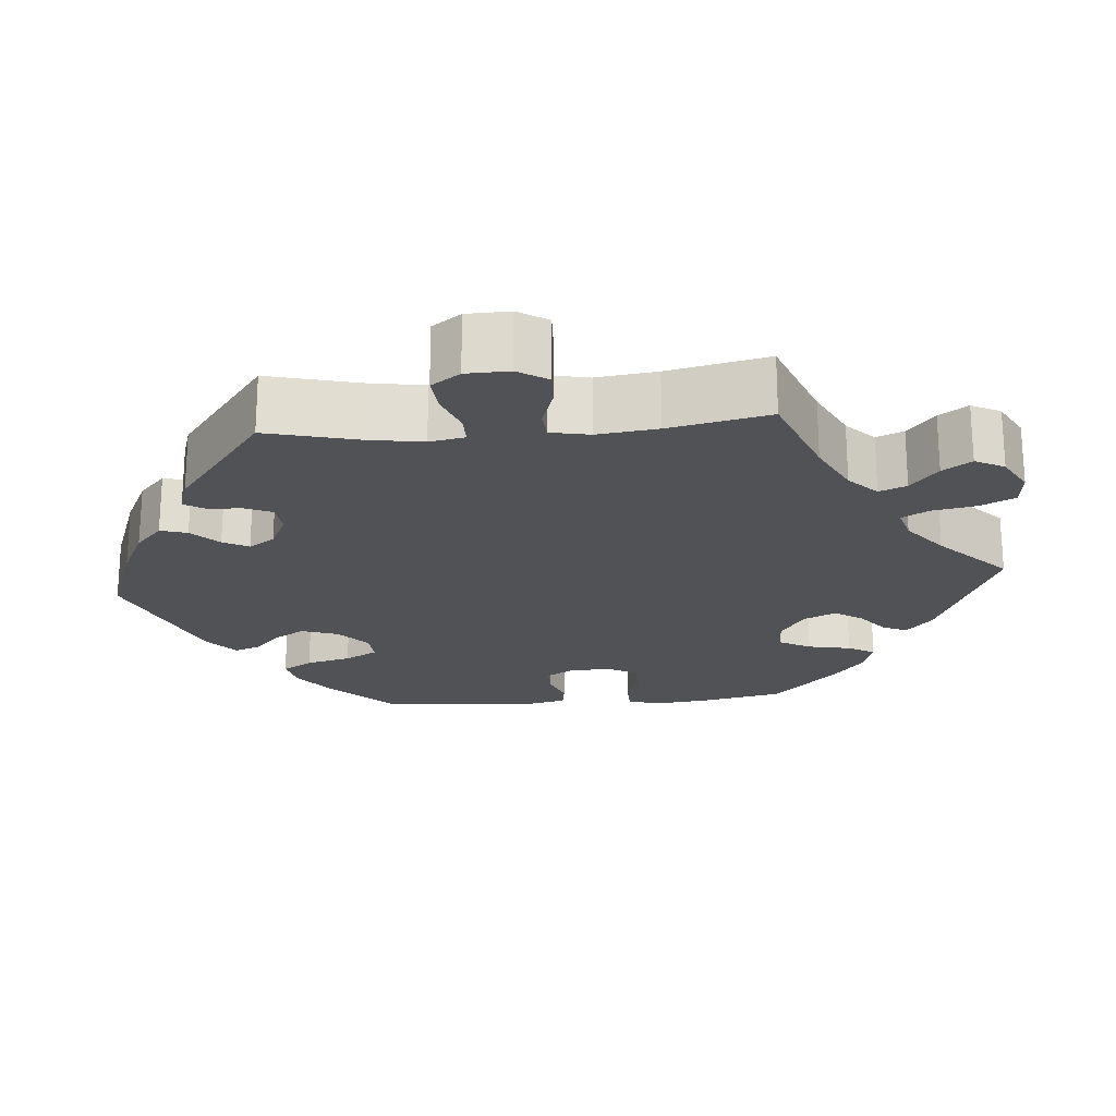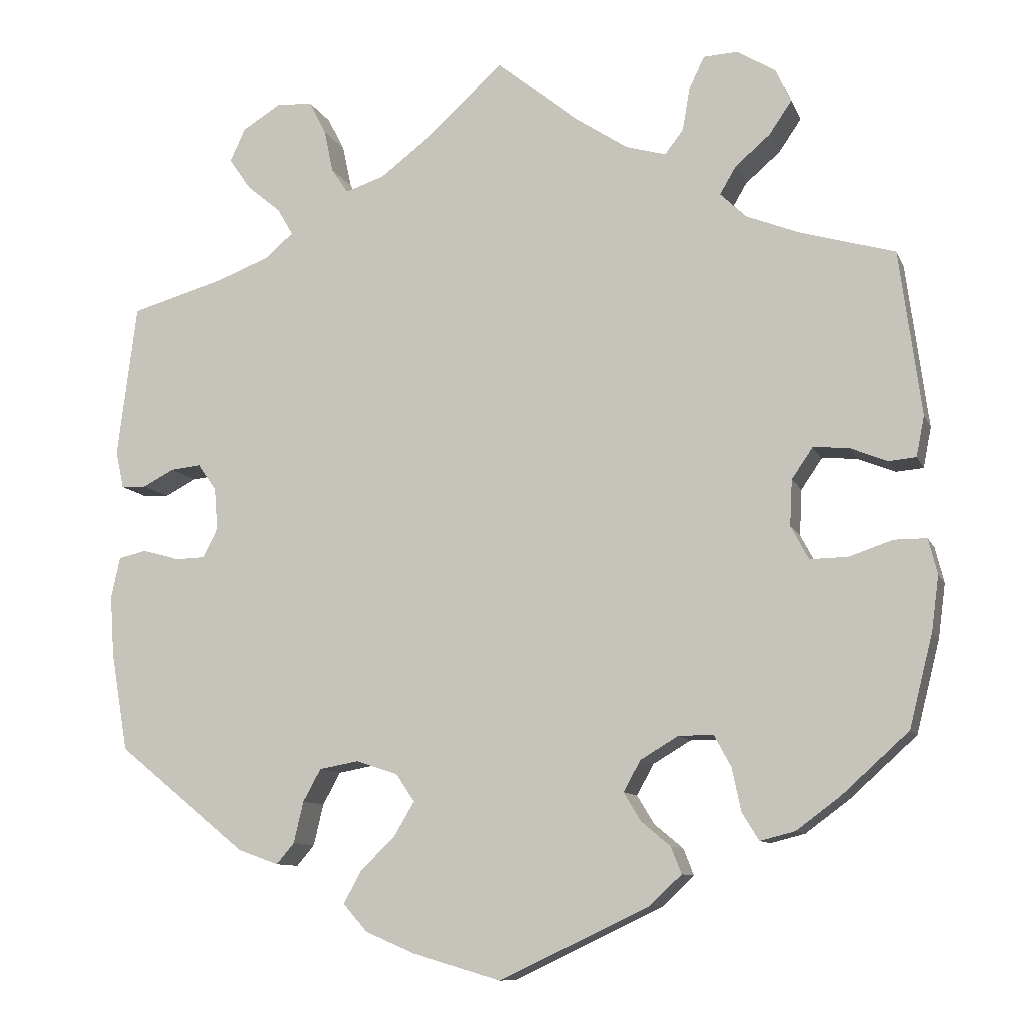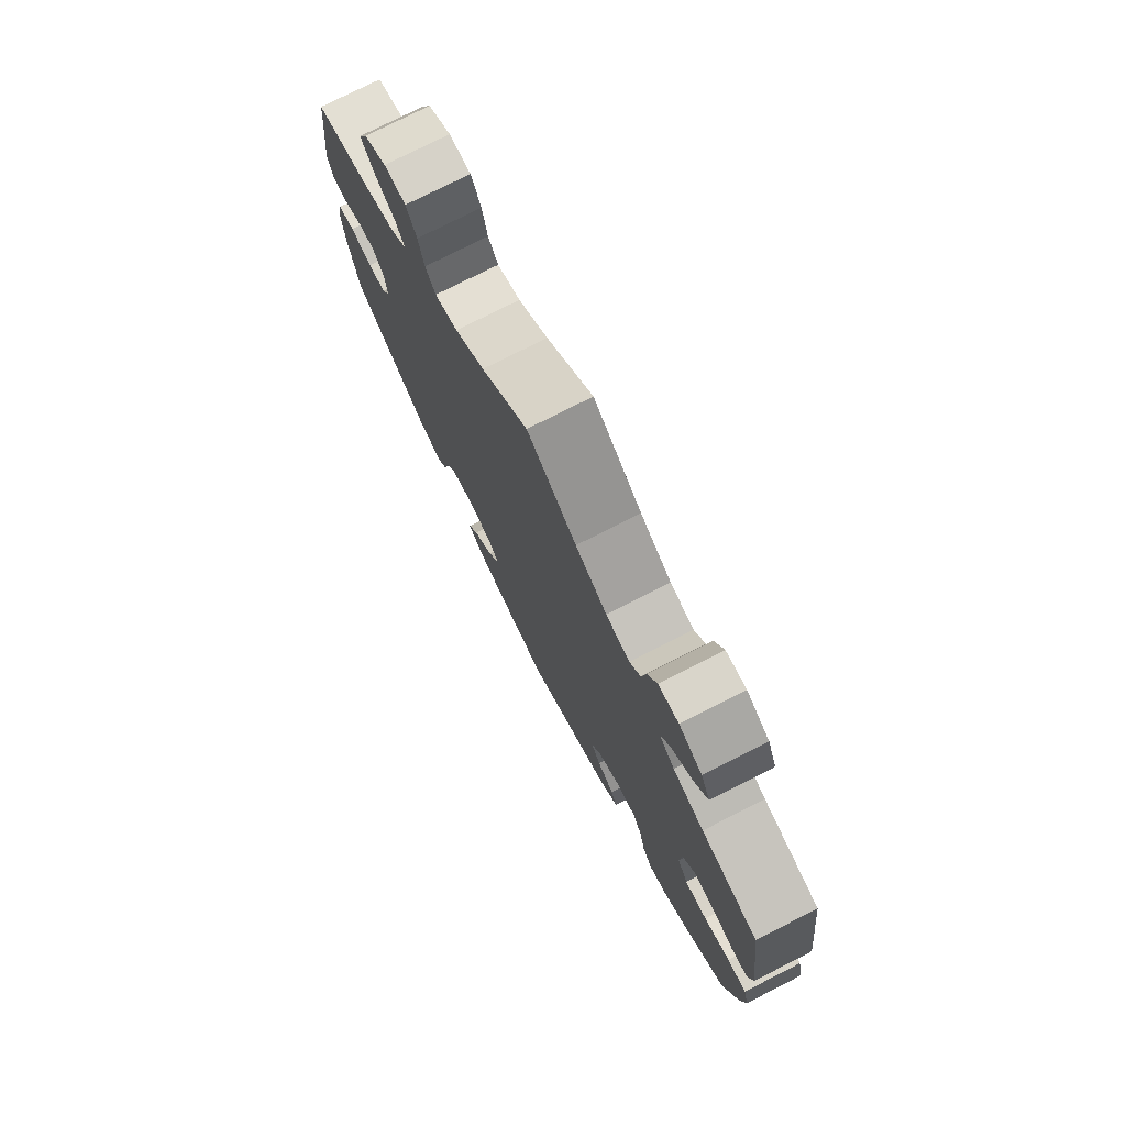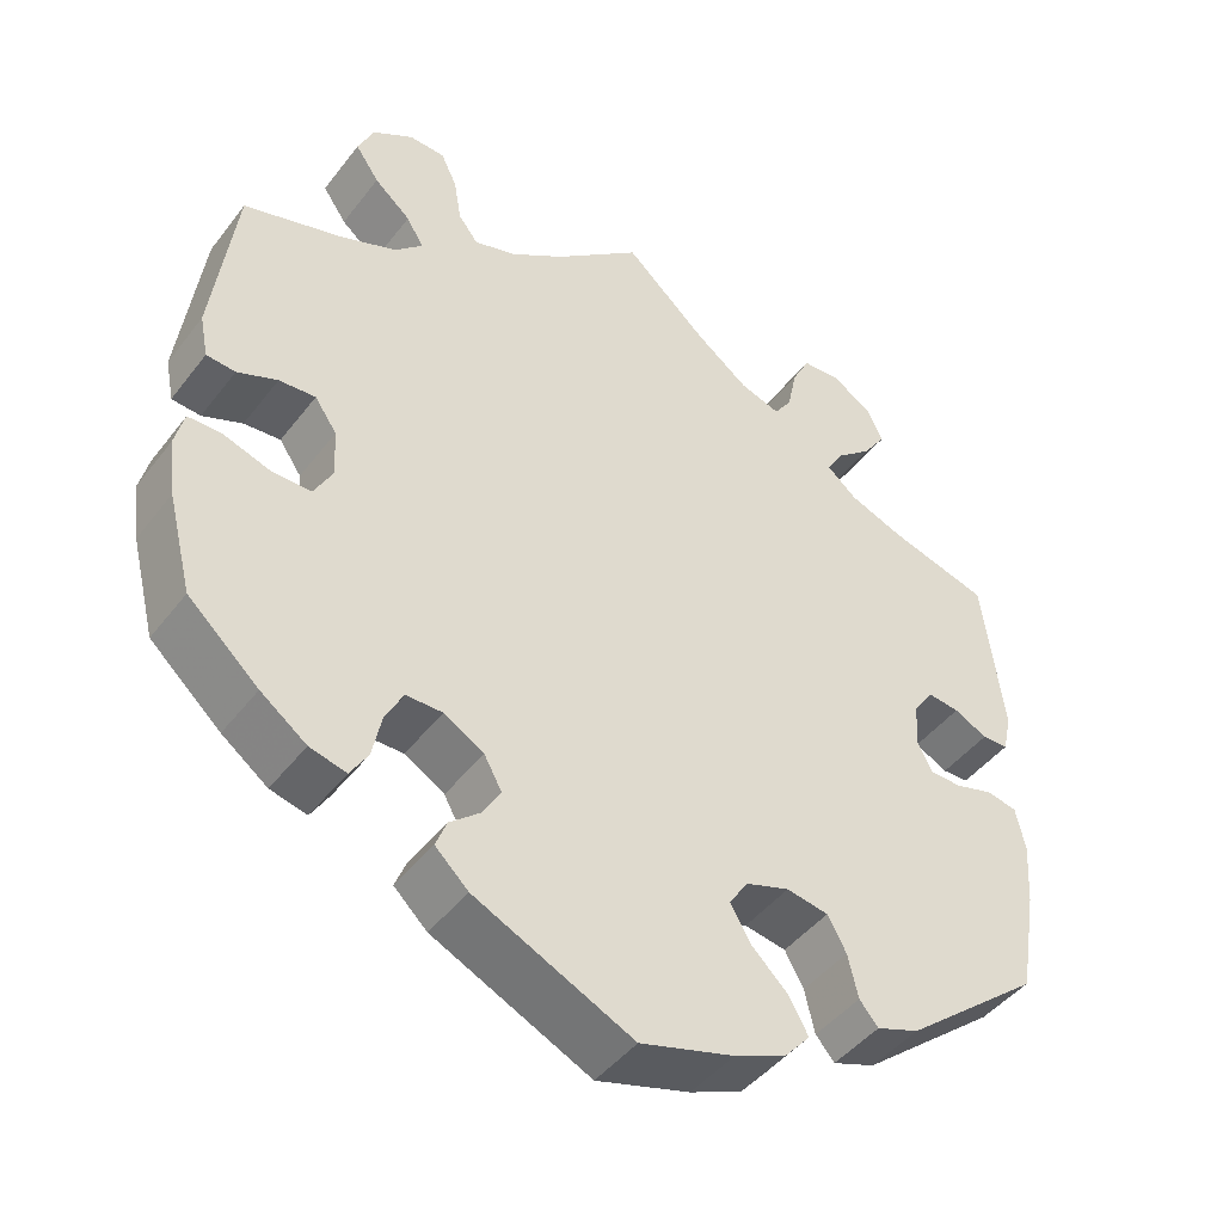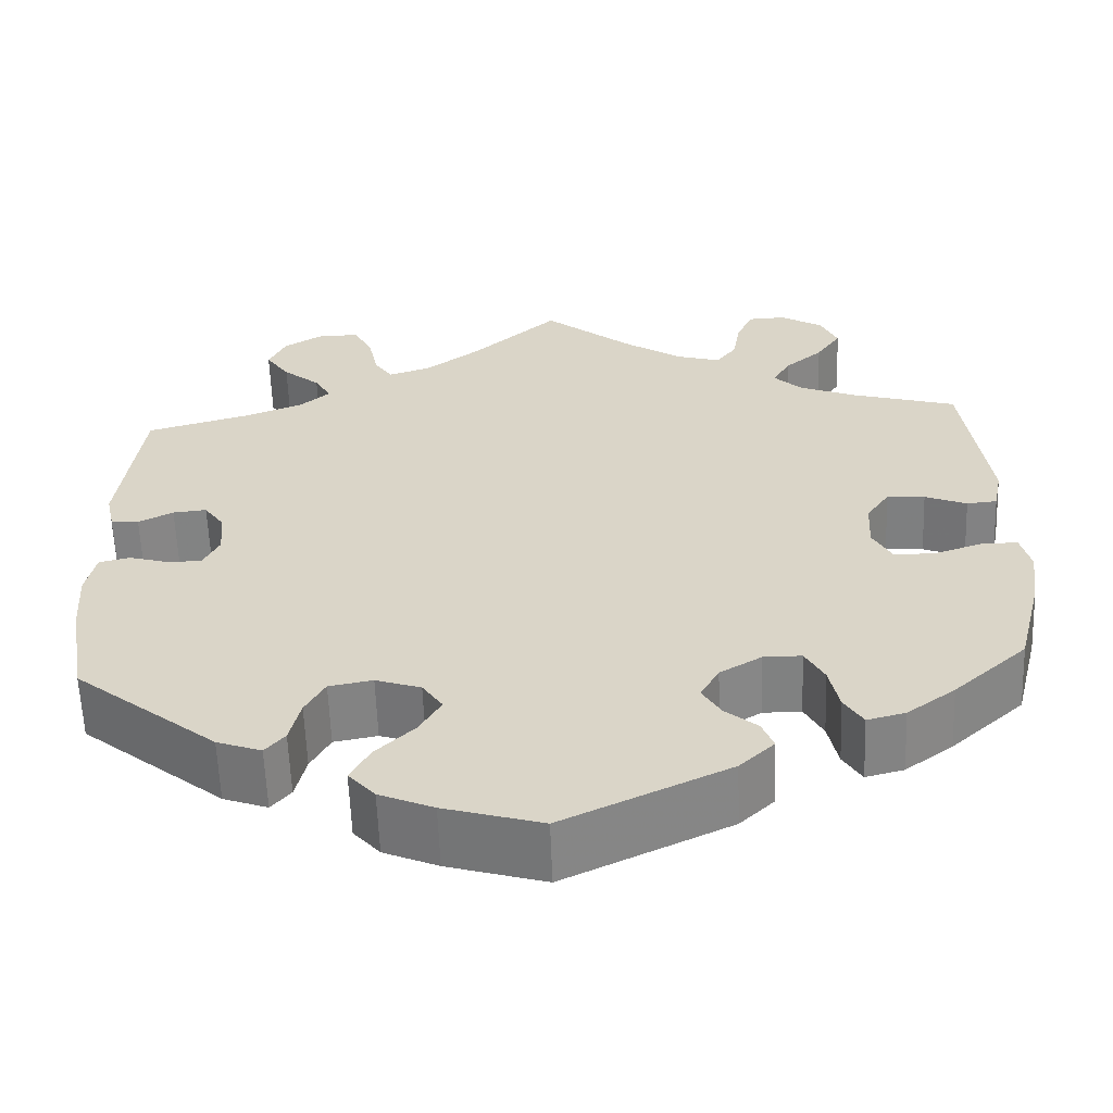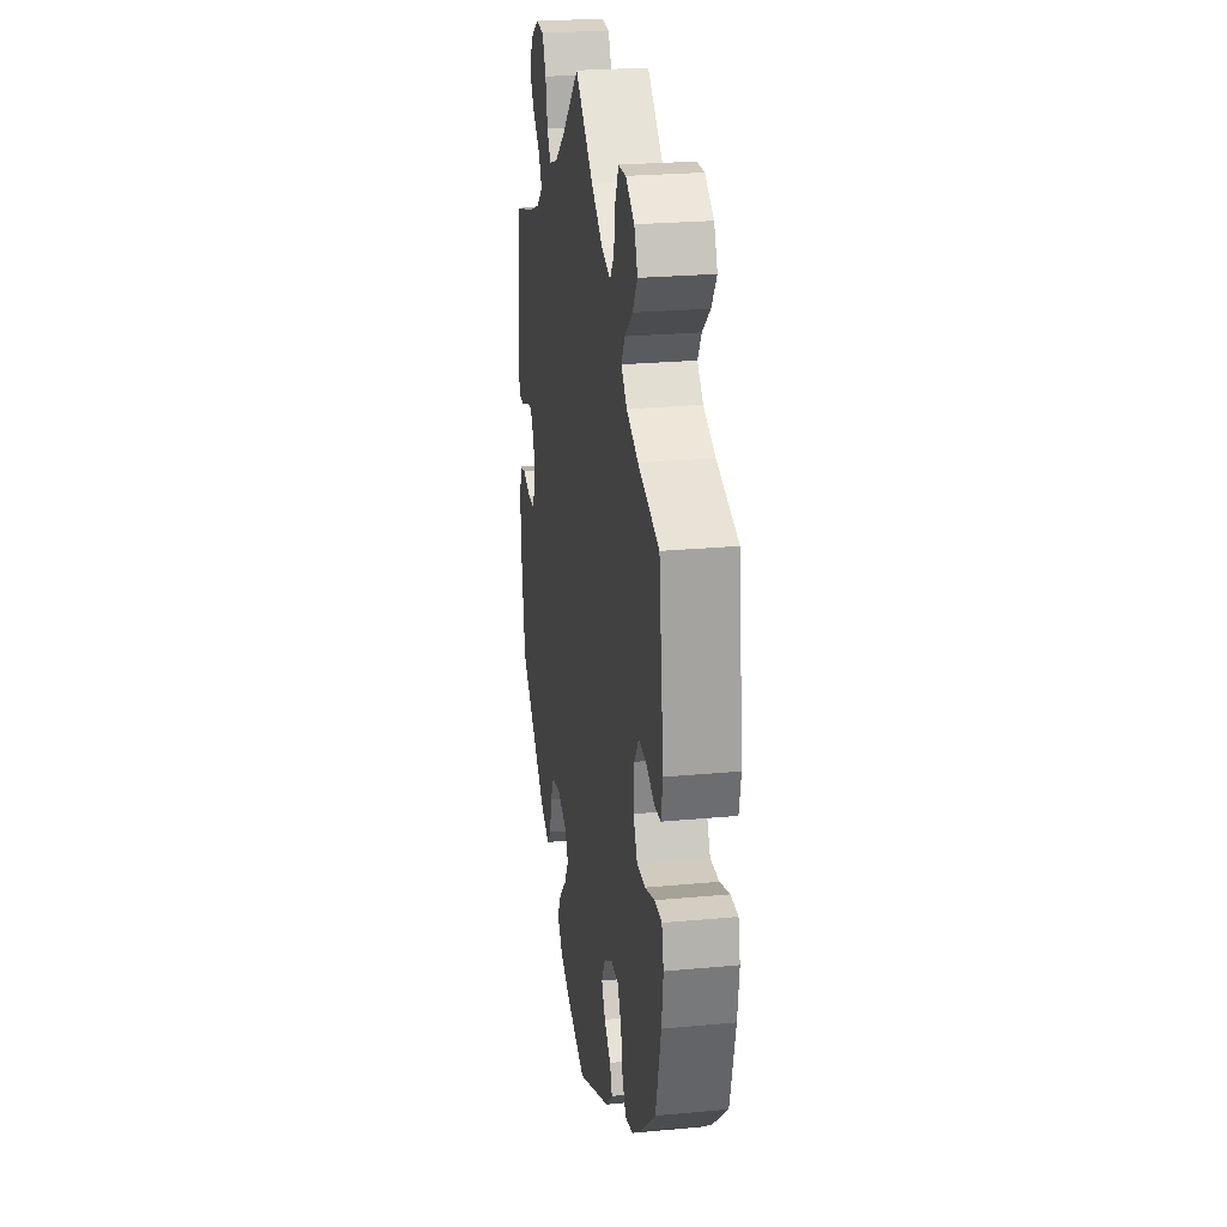
<metadata>
{"format":"obj","ext":"obj","renderer":"f3d","projection":"perspective","resolution":1024,"background":"white","views":[{"elev":-21.1,"azim":-25.1,"up":"+Y"},{"elev":-10.0,"azim":16.3,"up":"+Z"},{"elev":76.5,"azim":63.1,"up":"+Z"},{"elev":-45.0,"azim":145.0,"up":"+Z"},{"elev":-60.3,"azim":2.1,"up":"+Z"},{"elev":25.0,"azim":81.4,"up":"+Z"}]}
</metadata>
<code>
v -0.521 0.07 -0.166
v -0.526 0.07 -0.092
v -0.515 0.07 -0.041
v -0.48 0.07 -0.033
v -0.434 0.07 -0.046
v -0.397 0.07 -0.045
v -0.379 0.07 -0.009
v -0.383 0.07 0.043
v -0.406 0.07 0.076
v -0.444 0.07 0.072
v -0.483 0.07 0.052
v -0.514 0.07 0.053
v -0.524 0.07 0.099
v -0.5 0.07 0.289
v -0.383 0.07 0.322
v -0.318 0.07 0.347
v -0.283 0.07 0.377
v -0.302 0.07 0.41
v -0.344 0.07 0.445
v -0.371 0.07 0.484
v -0.352 0.07 0.525
v -0.305 0.07 0.554
v -0.26 0.07 0.552
v -0.239 0.07 0.511
v -0.228 0.07 0.458
v -0.207 0.07 0.427
v -0.159 0.07 0.443
v -0.097 0.07 0.49
v 0 0.07 0.578
v 0.102 0.07 0.495
v 0.167 0.07 0.452
v 0.216 0.07 0.438
v 0.239 0.07 0.468
v 0.248 0.07 0.521
v 0.267 0.07 0.561
v 0.309 0.07 0.563
v 0.357 0.07 0.534
v 0.376 0.07 0.492
v 0.348 0.07 0.451
v 0.305 0.07 0.414
v 0.285 0.07 0.38
v 0.317 0.07 0.349
v 0.382 0.07 0.323
v 0.5 0.07 0.289
v 0.527 0.07 0.085
v 0.517 0.07 0.035
v 0.483 0.07 0.032
v 0.436 0.07 0.051
v 0.393 0.07 0.054
v 0.367 0.07 0.016
v 0.364 0.07 -0.041
v 0.386 0.07 -0.082
v 0.433 0.07 -0.081
v 0.487 0.07 -0.063
v 0.527 0.07 -0.063
v 0.538 0.07 -0.107
v 0.529 0.07 -0.174
v 0.5 0.07 -0.289
v 0.417 0.07 -0.364
v 0.363 0.07 -0.404
v 0.32 0.07 -0.415
v 0.299 0.07 -0.381
v 0.288 0.07 -0.328
v 0.267 0.07 -0.289
v 0.224 0.07 -0.289
v 0.177 0.07 -0.317
v 0.156 0.07 -0.355
v 0.177 0.07 -0.39
v 0.213 0.07 -0.42
v 0.226 0.07 -0.453
v 0.187 0.07 -0.49
v 0.001 0.07 -0.578
v -0.109 0.07 -0.546
v -0.17 0.07 -0.52
v -0.2 0.07 -0.486
v -0.178 0.07 -0.446
v -0.135 0.07 -0.404
v -0.11 0.07 -0.362
v -0.133 0.07 -0.328
v -0.184 0.07 -0.311
v -0.233 0.07 -0.32
v -0.255 0.07 -0.36
v -0.267 0.07 -0.411
v -0.289 0.07 -0.437
v -0.339 0.07 -0.419
v -0.5 0.07 -0.289
v -0.521 0 -0.166
v -0.526 0 -0.092
v -0.515 0 -0.041
v -0.48 0 -0.033
v -0.434 0 -0.046
v -0.397 0 -0.045
v -0.379 0 -0.009
v -0.383 0 0.043
v -0.406 0 0.076
v -0.444 0 0.072
v -0.483 0 0.052
v -0.514 0 0.053
v -0.524 0 0.099
v -0.5 0 0.289
v -0.383 0 0.322
v -0.318 0 0.347
v -0.283 0 0.377
v -0.302 0 0.41
v -0.344 0 0.445
v -0.371 0 0.484
v -0.352 0 0.525
v -0.305 0 0.554
v -0.26 0 0.552
v -0.239 0 0.511
v -0.228 0 0.458
v -0.207 0 0.427
v -0.159 0 0.443
v -0.097 0 0.49
v 0 0 0.578
v 0.102 0 0.495
v 0.167 0 0.452
v 0.216 0 0.438
v 0.239 0 0.468
v 0.248 0 0.521
v 0.267 0 0.561
v 0.309 0 0.563
v 0.357 0 0.534
v 0.376 0 0.492
v 0.348 0 0.451
v 0.305 0 0.414
v 0.285 0 0.38
v 0.317 0 0.349
v 0.382 0 0.323
v 0.5 0 0.289
v 0.527 0 0.085
v 0.517 0 0.035
v 0.483 0 0.032
v 0.436 0 0.051
v 0.393 0 0.054
v 0.367 0 0.016
v 0.364 0 -0.041
v 0.386 0 -0.082
v 0.433 0 -0.081
v 0.487 0 -0.063
v 0.527 0 -0.063
v 0.538 0 -0.107
v 0.529 0 -0.174
v 0.5 0 -0.289
v 0.417 0 -0.364
v 0.363 0 -0.404
v 0.32 0 -0.415
v 0.299 0 -0.381
v 0.288 0 -0.328
v 0.267 0 -0.289
v 0.224 0 -0.289
v 0.177 0 -0.317
v 0.156 0 -0.355
v 0.177 0 -0.39
v 0.213 0 -0.42
v 0.226 0 -0.453
v 0.187 0 -0.49
v 0.001 0 -0.578
v -0.109 0 -0.546
v -0.17 0 -0.52
v -0.2 0 -0.486
v -0.178 0 -0.446
v -0.135 0 -0.404
v -0.11 0 -0.362
v -0.133 0 -0.328
v -0.184 0 -0.311
v -0.233 0 -0.32
v -0.255 0 -0.36
v -0.267 0 -0.411
v -0.289 0 -0.437
v -0.339 0 -0.419
v -0.5 0 -0.289
f 82 83 84 85
f 81 82 85 86
f 80 81 86 1
f 74 75 76 77
f 74 77 78
f 73 74 78
f 72 73 78
f 71 72 78
f 68 69 70 71
f 67 68 71 78
f 66 67 78 79
f 60 61 62 63
f 60 63 64
f 59 60 64
f 58 59 64
f 57 58 64
f 56 57 64 65
f 53 54 55 56
f 52 53 56 65
f 45 46 47 48
f 43 44 45 48
f 42 43 48 49
f 41 42 49 50
f 37 38 39 40
f 37 40 41
f 36 37 41
f 33 34 35 36
f 33 36 41
f 32 33 41 50
f 28 29 30
f 27 28 30 31
f 26 27 31 32
f 22 23 24 25
f 22 25 26
f 21 22 26
f 18 19 20 21
f 17 18 21 26
f 16 17 26 32
f 12 13 14 15
f 10 11 12 15
f 9 10 15 16
f 8 9 16 32
f 2 3 4 5
f 2 5 6
f 1 2 6
f 80 1 6
f 79 80 6 7
f 51 52 65 66
f 50 51 66 79
f 32 50 79
f 7 8 32 79
f 171 170 169 168
f 172 171 168 167
f 87 172 167 166
f 163 162 161 160
f 164 163 160
f 164 160 159
f 164 159 158
f 164 158 157
f 157 156 155 154
f 164 157 154 153
f 165 164 153 152
f 149 148 147 146
f 150 149 146
f 150 146 145
f 150 145 144
f 150 144 143
f 151 150 143 142
f 142 141 140 139
f 151 142 139 138
f 134 133 132 131
f 134 131 130 129
f 135 134 129 128
f 136 135 128 127
f 126 125 124 123
f 127 126 123
f 127 123 122
f 122 121 120 119
f 127 122 119
f 136 127 119 118
f 116 115 114
f 117 116 114 113
f 118 117 113 112
f 111 110 109 108
f 112 111 108
f 112 108 107
f 107 106 105 104
f 112 107 104 103
f 118 112 103 102
f 101 100 99 98
f 101 98 97 96
f 102 101 96 95
f 118 102 95 94
f 91 90 89 88
f 92 91 88
f 92 88 87
f 92 87 166
f 93 92 166 165
f 152 151 138 137
f 165 152 137 136
f 165 136 118
f 165 118 94 93
f 1 87 88 2
f 2 88 89 3
f 3 89 90 4
f 4 90 91 5
f 5 91 92 6
f 6 92 93 7
f 7 93 94 8
f 8 94 95 9
f 9 95 96 10
f 10 96 97 11
f 11 97 98 12
f 12 98 99 13
f 13 99 100 14
f 14 100 101 15
f 15 101 102 16
f 16 102 103 17
f 17 103 104 18
f 18 104 105 19
f 19 105 106 20
f 20 106 107 21
f 21 107 108 22
f 22 108 109 23
f 23 109 110 24
f 24 110 111 25
f 25 111 112 26
f 26 112 113 27
f 27 113 114 28
f 28 114 115 29
f 29 115 116 30
f 30 116 117 31
f 31 117 118 32
f 32 118 119 33
f 33 119 120 34
f 34 120 121 35
f 35 121 122 36
f 36 122 123 37
f 37 123 124 38
f 38 124 125 39
f 39 125 126 40
f 40 126 127 41
f 41 127 128 42
f 42 128 129 43
f 43 129 130 44
f 44 130 131 45
f 45 131 132 46
f 46 132 133 47
f 47 133 134 48
f 48 134 135 49
f 49 135 136 50
f 50 136 137 51
f 51 137 138 52
f 52 138 139 53
f 53 139 140 54
f 54 140 141 55
f 55 141 142 56
f 56 142 143 57
f 57 143 144 58
f 58 144 145 59
f 59 145 146 60
f 60 146 147 61
f 61 147 148 62
f 62 148 149 63
f 63 149 150 64
f 64 150 151 65
f 65 151 152 66
f 66 152 153 67
f 67 153 154 68
f 68 154 155 69
f 69 155 156 70
f 70 156 157 71
f 71 157 158 72
f 72 158 159 73
f 73 159 160 74
f 74 160 161 75
f 75 161 162 76
f 76 162 163 77
f 77 163 164 78
f 78 164 165 79
f 79 165 166 80
f 80 166 167 81
f 81 167 168 82
f 82 168 169 83
f 83 169 170 84
f 84 170 171 85
f 85 171 172 86
f 86 172 87 1

</code>
